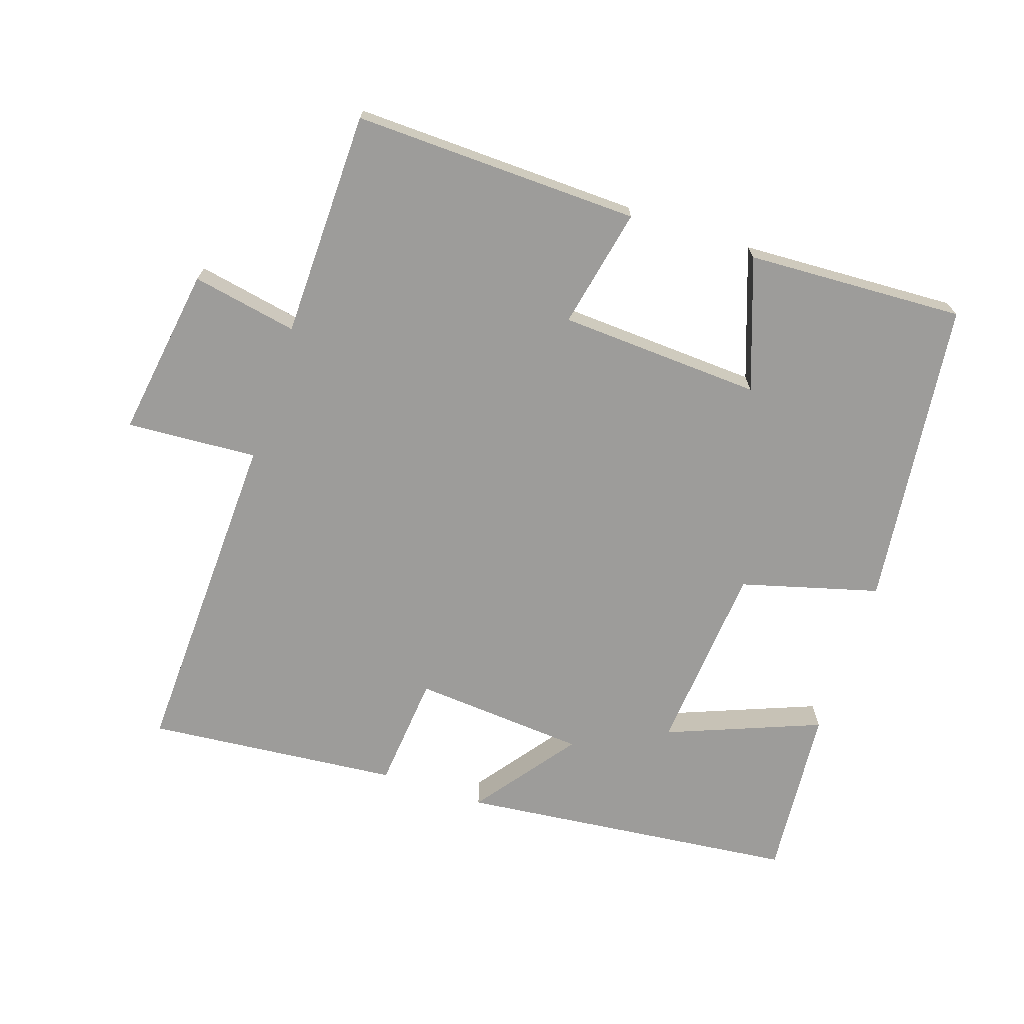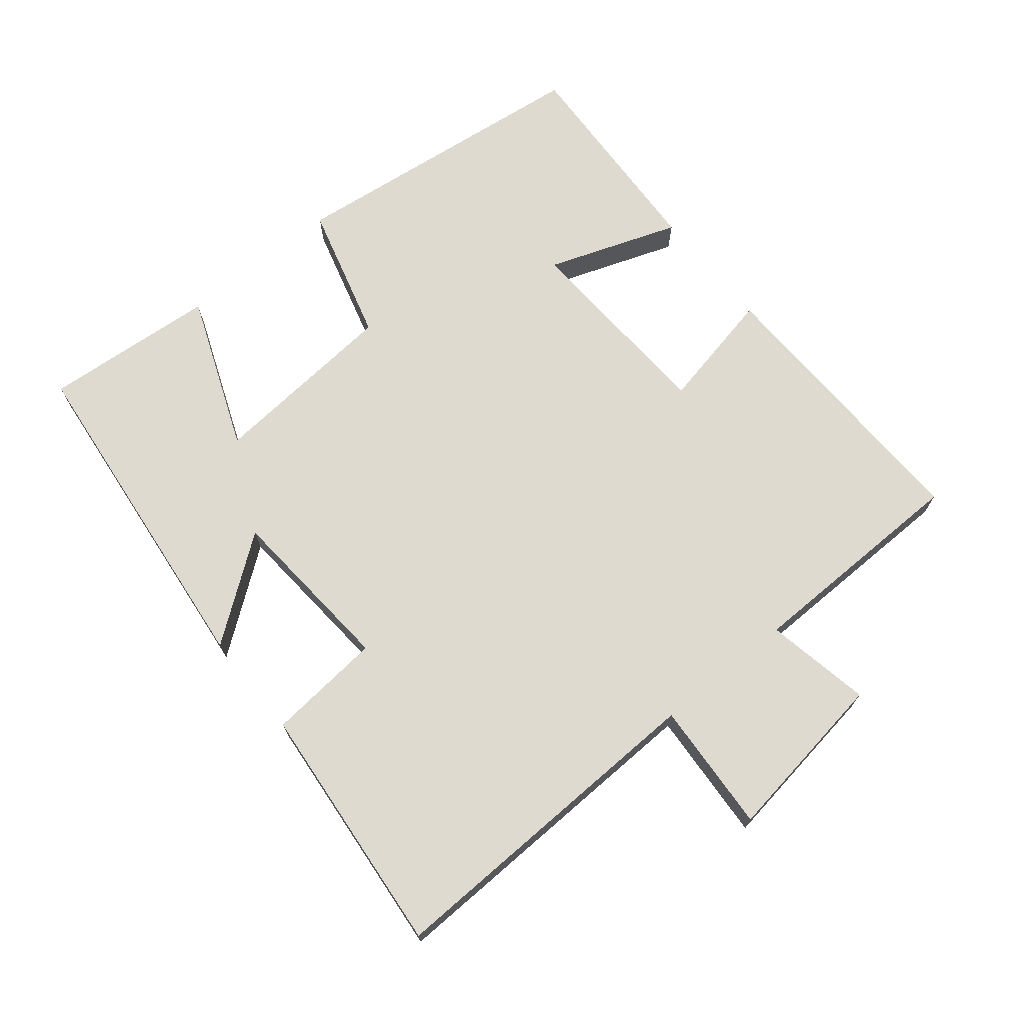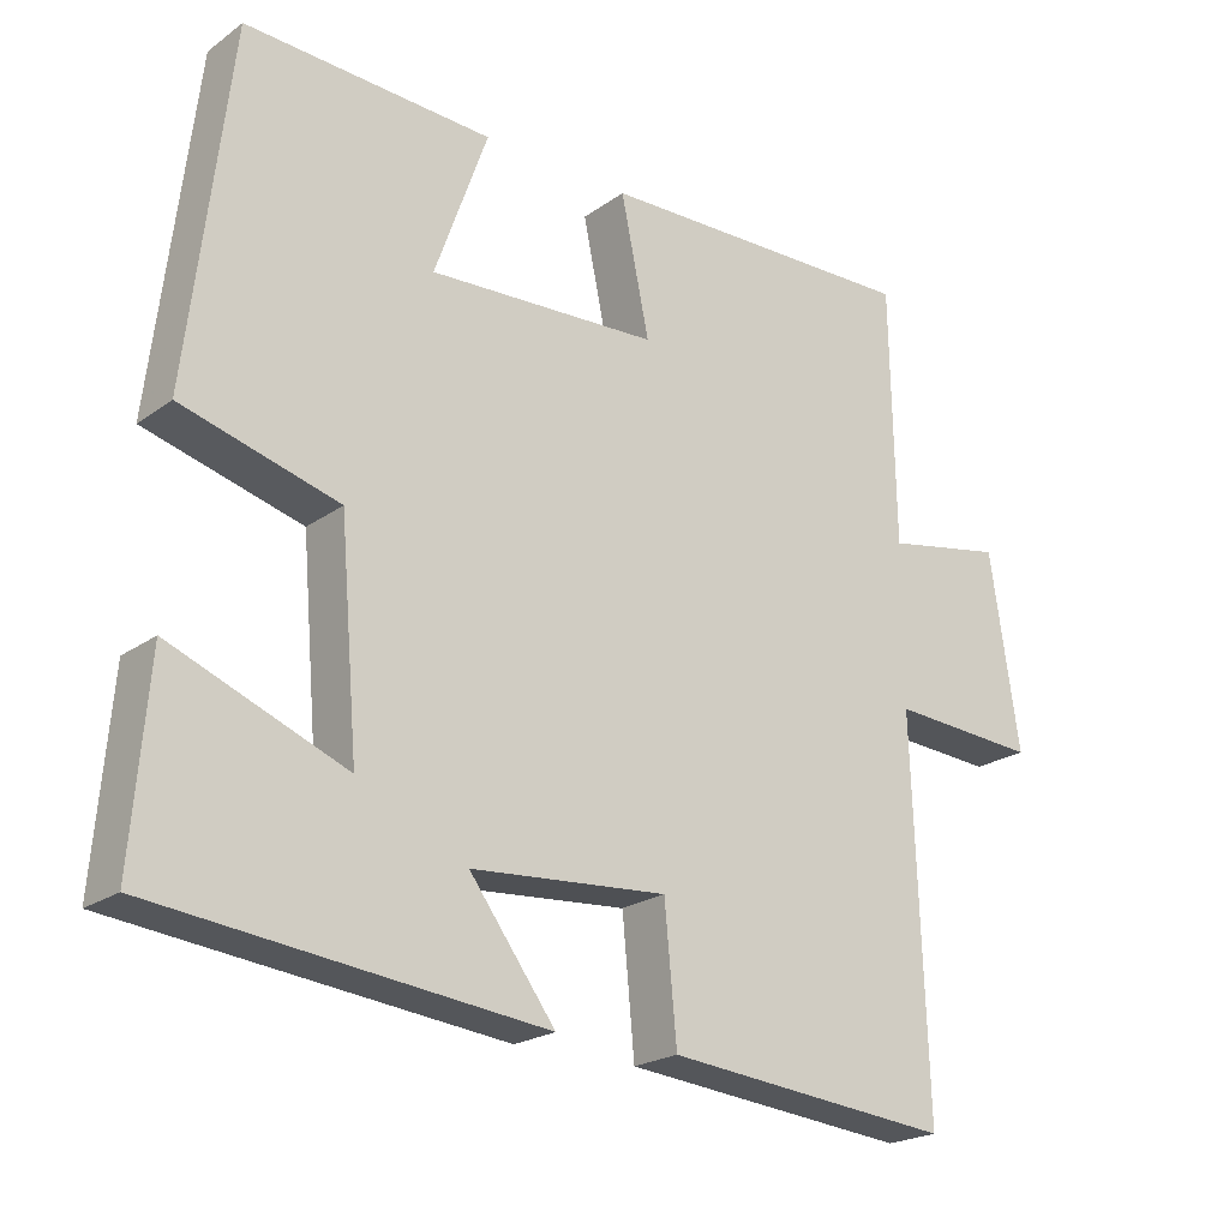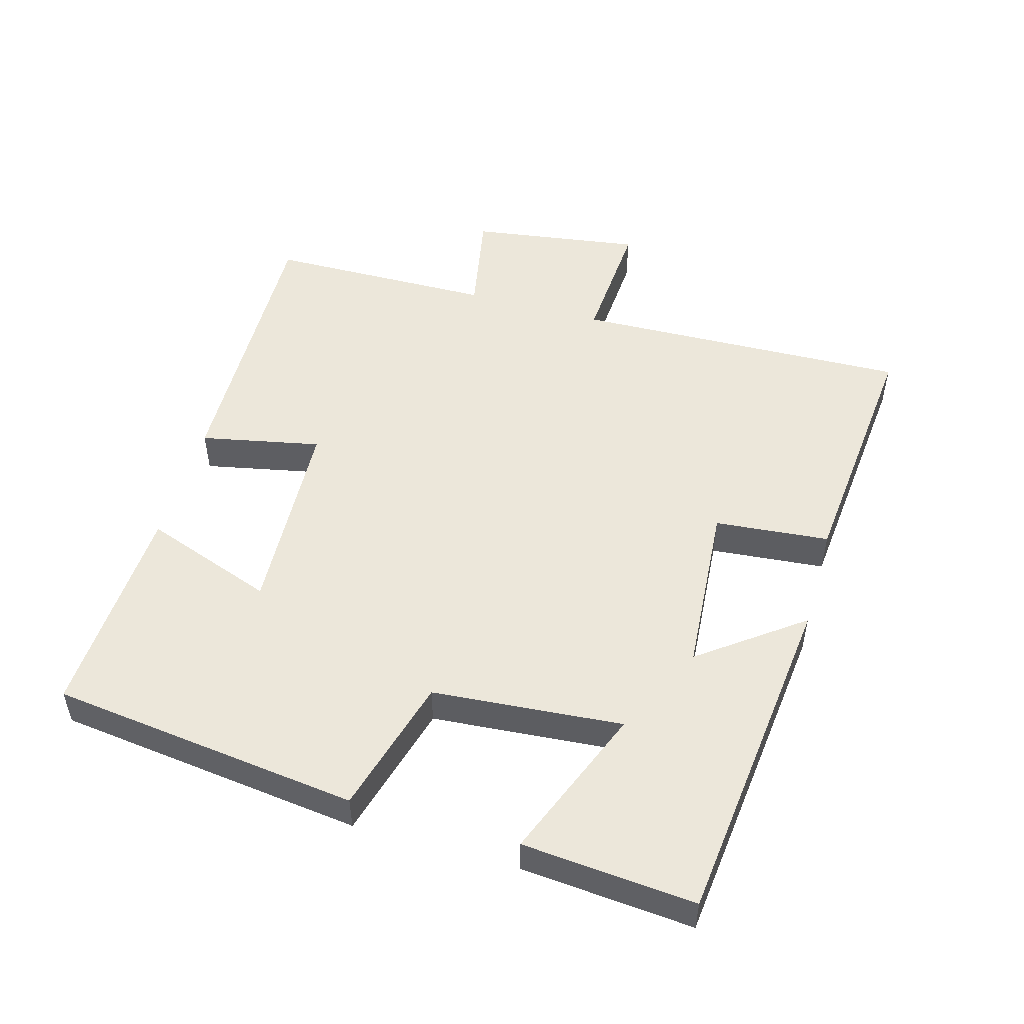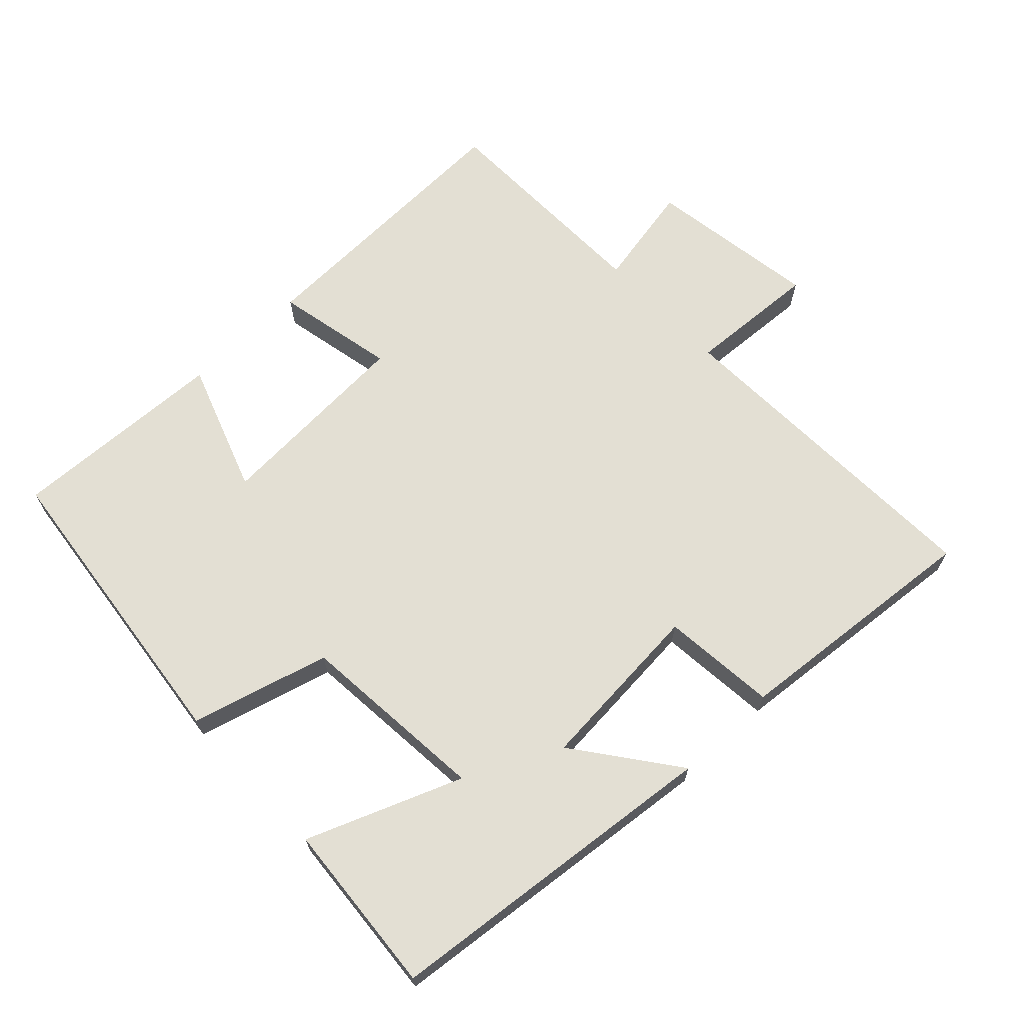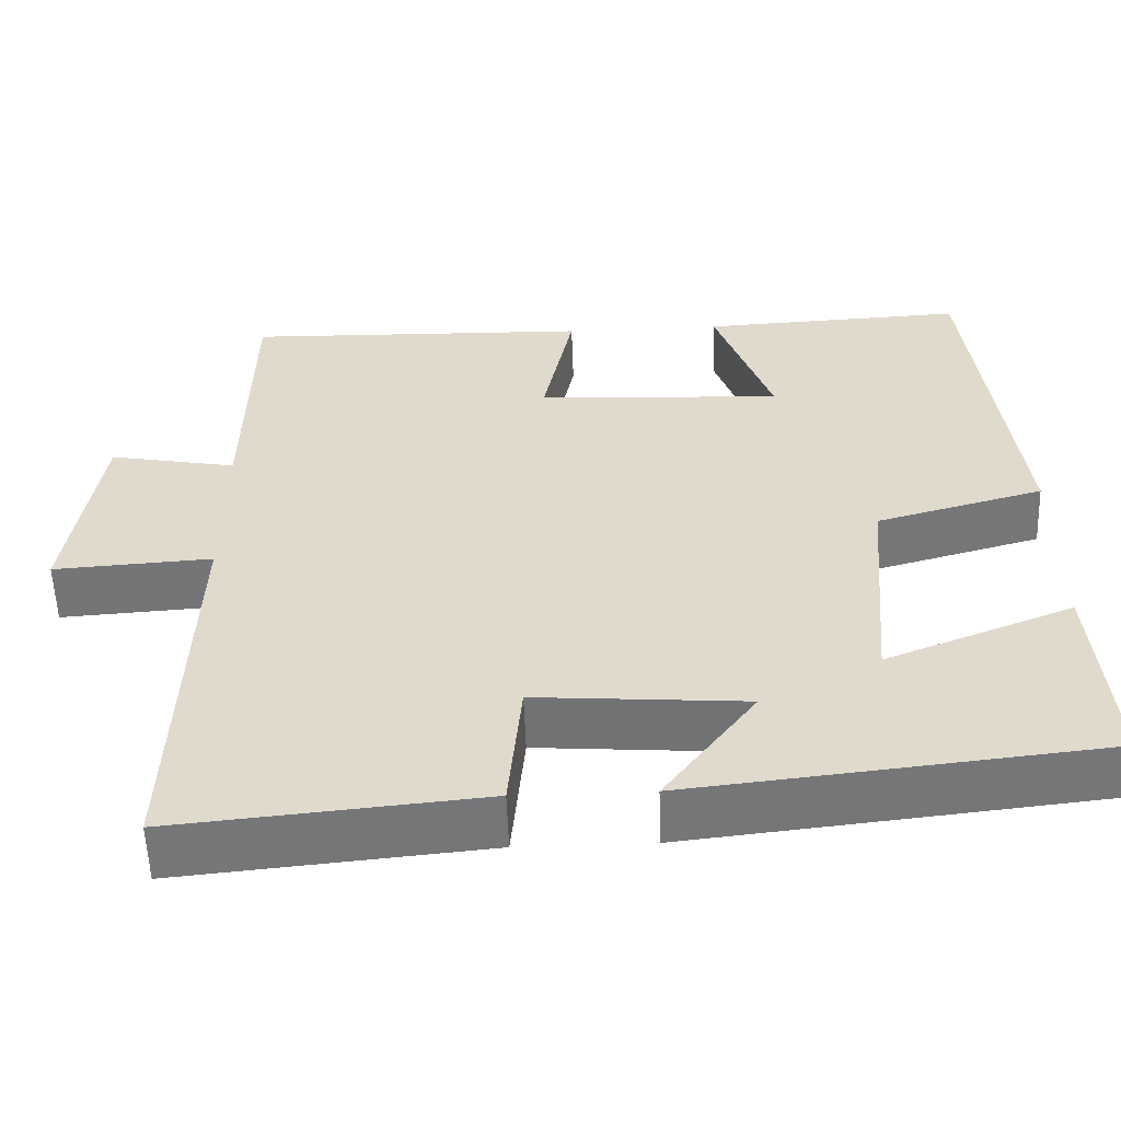
<metadata>
{"format":"obj","ext":"obj","renderer":"f3d","projection":"perspective","resolution":1024,"background":"white","views":[{"elev":-70.1,"azim":-18.4,"up":"+Y"},{"elev":70.7,"azim":-129.1,"up":"+Y"},{"elev":-21.8,"azim":140.9,"up":"+Z"},{"elev":51.2,"azim":106.0,"up":"+Y"},{"elev":67.0,"azim":136.5,"up":"+Y"},{"elev":-56.2,"azim":2.1,"up":"+Z"}]}
</metadata>
<code>
v 0.521 0.07 -0.446
v 0.018 0.07 -0.5
v 0.13 0.07 -0.35
v -0.126 0.07 -0.33
v -0.142 0.07 -0.5
v -0.517 0.07 -0.535
v -0.5 0.07 -0.036
v -0.694 0.07 -0.048
v -0.656 0.07 0.206
v -0.5 0.07 0.176
v -0.494 0.07 0.512
v -0.07 0.07 0.5
v -0.107 0.07 0.322
v 0.193 0.07 0.306
v 0.124 0.07 0.5
v 0.446 0.07 0.515
v 0.5 0.07 0.058
v 0.296 0.07 0.002
v 0.272 0.07 -0.28
v 0.5 0.07 -0.19
v 0.521 0 -0.446
v 0.018 0 -0.5
v 0.13 0 -0.35
v -0.126 0 -0.33
v -0.142 0 -0.5
v -0.517 0 -0.535
v -0.5 0 -0.036
v -0.694 0 -0.048
v -0.656 0 0.206
v -0.5 0 0.176
v -0.494 0 0.512
v -0.07 0 0.5
v -0.107 0 0.322
v 0.193 0 0.306
v 0.124 0 0.5
v 0.446 0 0.515
v 0.5 0 0.058
v 0.296 0 0.002
v 0.272 0 -0.28
v 0.5 0 -0.19
f 1 2 3
f 20 1 3
f 19 20 3
f 18 19 3 4
f 16 17 18
f 16 18 4
f 14 15 16
f 14 16 4
f 13 14 4
f 10 11 12 13
f 10 13 4 5
f 7 8 9 10
f 7 10 5
f 5 6 7
f 23 22 21
f 23 21 40
f 23 40 39
f 24 23 39 38
f 38 37 36
f 24 38 36
f 36 35 34
f 24 36 34
f 24 34 33
f 33 32 31 30
f 25 24 33 30
f 30 29 28 27
f 25 30 27
f 27 26 25
f 1 21 22 2
f 2 22 23 3
f 3 23 24 4
f 4 24 25 5
f 5 25 26 6
f 6 26 27 7
f 7 27 28 8
f 8 28 29 9
f 9 29 30 10
f 10 30 31 11
f 11 31 32 12
f 12 32 33 13
f 13 33 34 14
f 14 34 35 15
f 15 35 36 16
f 16 36 37 17
f 17 37 38 18
f 18 38 39 19
f 19 39 40 20
f 20 40 21 1

</code>
